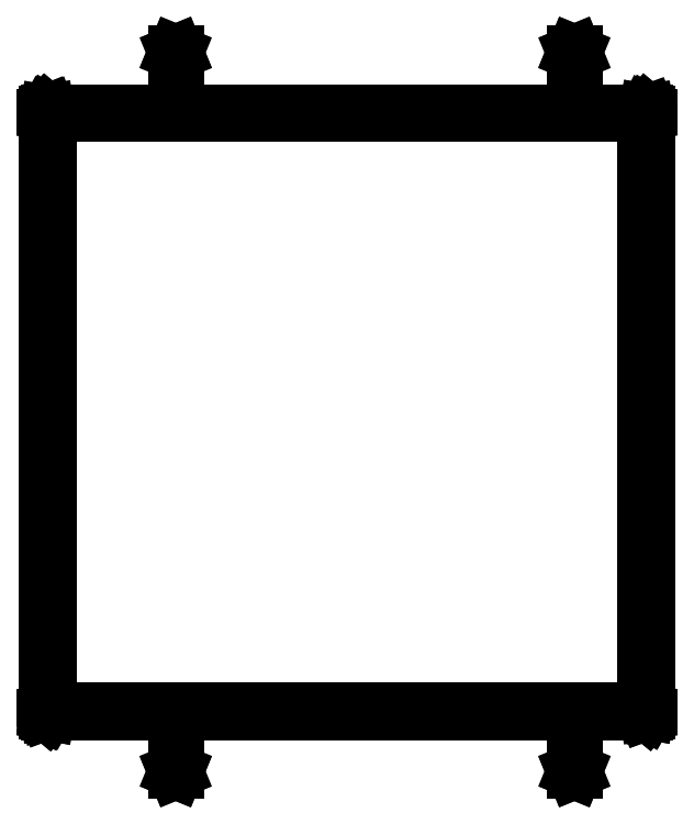
<metadata>
{"format":"dxf","ext":"dxf","renderer":"ezdxf+matplotlib","layout":"modelspace","background":"white","min_lineweight":24,"dpi":150}
</metadata>
<code>
0
SECTION
2
ENTITIES
0
LINE
8
BLACK
10
6.379
20
-3.239
11
6.379
21
-3.24
0
LINE
8
BLACK
10
6.379
20
-3.24
11
6.379
21
-3.356
0
LINE
8
BLACK
10
6.379
20
-3.356
11
6.519
21
-3.356
0
LINE
8
BLACK
10
6.519
20
-3.356
11
6.52
21
-3.356
0
LINE
8
BLACK
10
6.52
20
-3.356
11
6.52
21
-3.356
0
LINE
8
BLACK
10
6.52
20
-3.356
11
6.52
21
-3.356
0
LINE
8
BLACK
10
6.52
20
-3.356
11
6.52
21
-3.356
0
LINE
8
BLACK
10
6.52
20
-3.356
11
6.521
21
-3.357
0
LINE
8
BLACK
10
6.521
20
-3.357
11
6.522
21
-3.357
0
LINE
8
BLACK
10
6.522
20
-3.357
11
6.522
21
-3.357
0
LINE
8
BLACK
10
6.522
20
-3.357
11
6.522
21
-3.357
0
LINE
8
BLACK
10
6.522
20
-3.357
11
6.522
21
-3.358
0
LINE
8
BLACK
10
6.522
20
-3.358
11
6.522
21
-3.359
0
LINE
8
BLACK
10
6.522
20
-3.359
11
6.522
21
-4.54
0
LINE
8
BLACK
10
6.522
20
-4.54
11
6.522
21
-4.54
0
LINE
8
BLACK
10
6.522
20
-4.54
11
6.522
21
-4.541
0
LINE
8
BLACK
10
6.522
20
-4.541
11
6.522
21
-4.541
0
LINE
8
BLACK
10
6.522
20
-4.541
11
6.522
21
-4.541
0
LINE
8
BLACK
10
6.522
20
-4.541
11
6.522
21
-4.542
0
LINE
8
BLACK
10
6.522
20
-4.542
11
6.521
21
-4.542
0
LINE
8
BLACK
10
6.521
20
-4.542
11
6.521
21
-4.542
0
LINE
8
BLACK
10
6.521
20
-4.542
11
6.521
21
-4.543
0
LINE
8
BLACK
10
6.521
20
-4.543
11
6.52
21
-4.543
0
LINE
8
BLACK
10
6.52
20
-4.543
11
6.519
21
-4.543
0
LINE
8
BLACK
10
6.519
20
-4.543
11
6.379
21
-4.543
0
LINE
8
BLACK
10
6.379
20
-4.543
11
6.379
21
-4.657
0
LINE
8
BLACK
10
6.379
20
-4.657
11
6.379
21
-4.658
0
LINE
8
BLACK
10
6.379
20
-4.658
11
6.378
21
-4.659
0
LINE
8
BLACK
10
6.378
20
-4.659
11
6.377
21
-4.658
0
LINE
8
BLACK
10
6.377
20
-4.658
11
6.377
21
-4.657
0
LINE
8
BLACK
10
6.377
20
-4.657
11
6.377
21
-4.543
0
LINE
8
BLACK
10
6.377
20
-4.543
11
5.592
21
-4.543
0
LINE
8
BLACK
10
5.592
20
-4.543
11
5.592
21
-4.657
0
LINE
8
BLACK
10
5.592
20
-4.657
11
5.591
21
-4.658
0
LINE
8
BLACK
10
5.591
20
-4.658
11
5.591
21
-4.659
0
LINE
8
BLACK
10
5.591
20
-4.659
11
5.59
21
-4.658
0
LINE
8
BLACK
10
5.59
20
-4.658
11
5.589
21
-4.657
0
LINE
8
BLACK
10
5.589
20
-4.657
11
5.589
21
-4.543
0
LINE
8
BLACK
10
5.589
20
-4.543
11
5.338
21
-4.543
0
LINE
8
BLACK
10
5.338
20
-4.543
11
5.338
21
-4.543
0
LINE
8
BLACK
10
5.338
20
-4.543
11
5.338
21
-4.543
0
LINE
8
BLACK
10
5.338
20
-4.543
11
5.338
21
-4.543
0
LINE
8
BLACK
10
5.338
20
-4.543
11
5.337
21
-4.543
0
LINE
8
BLACK
10
5.337
20
-4.543
11
5.337
21
-4.542
0
LINE
8
BLACK
10
5.337
20
-4.542
11
5.336
21
-4.542
0
LINE
8
BLACK
10
5.336
20
-4.542
11
5.336
21
-4.542
0
LINE
8
BLACK
10
5.336
20
-4.542
11
5.336
21
-4.542
0
LINE
8
BLACK
10
5.336
20
-4.542
11
5.336
21
-4.541
0
LINE
8
BLACK
10
5.336
20
-4.541
11
5.335
21
-4.54
0
LINE
8
BLACK
10
5.335
20
-4.54
11
5.335
21
-3.359
0
LINE
8
BLACK
10
5.335
20
-3.359
11
5.335
21
-3.359
0
LINE
8
BLACK
10
5.335
20
-3.359
11
5.335
21
-3.358
0
LINE
8
BLACK
10
5.335
20
-3.358
11
5.335
21
-3.358
0
LINE
8
BLACK
10
5.335
20
-3.358
11
5.336
21
-3.358
0
LINE
8
BLACK
10
5.336
20
-3.358
11
5.336
21
-3.357
0
LINE
8
BLACK
10
5.336
20
-3.357
11
5.336
21
-3.357
0
LINE
8
BLACK
10
5.336
20
-3.357
11
5.337
21
-3.357
0
LINE
8
BLACK
10
5.337
20
-3.357
11
5.337
21
-3.356
0
LINE
8
BLACK
10
5.337
20
-3.356
11
5.338
21
-3.356
0
LINE
8
BLACK
10
5.338
20
-3.356
11
5.338
21
-3.356
0
LINE
8
BLACK
10
5.338
20
-3.356
11
5.589
21
-3.356
0
LINE
8
BLACK
10
5.589
20
-3.356
11
5.589
21
-3.24
0
LINE
8
BLACK
10
5.589
20
-3.24
11
5.59
21
-3.239
0
LINE
8
BLACK
10
5.59
20
-3.239
11
5.591
21
-3.239
0
LINE
8
BLACK
10
5.591
20
-3.239
11
5.591
21
-3.239
0
LINE
8
BLACK
10
5.591
20
-3.239
11
5.592
21
-3.24
0
LINE
8
BLACK
10
5.592
20
-3.24
11
5.592
21
-3.356
0
LINE
8
BLACK
10
5.592
20
-3.356
11
6.377
21
-3.356
0
LINE
8
BLACK
10
6.377
20
-3.356
11
6.377
21
-3.24
0
LINE
8
BLACK
10
6.377
20
-3.24
11
6.377
21
-3.239
0
LINE
8
BLACK
10
6.377
20
-3.239
11
6.378
21
-3.239
0
LINE
8
BLACK
10
6.378
20
-3.239
11
6.379
21
-3.239
0
LINE
8
BLACK
10
5.341
20
-3.362
11
5.341
21
-4.537
0
LINE
8
BLACK
10
5.341
20
-4.537
11
6.516
21
-4.537
0
LINE
8
BLACK
10
6.516
20
-4.537
11
6.516
21
-3.362
0
LINE
8
BLACK
10
6.516
20
-3.362
11
5.341
21
-3.362
0
ENDSEC
0
EOF

</code>
